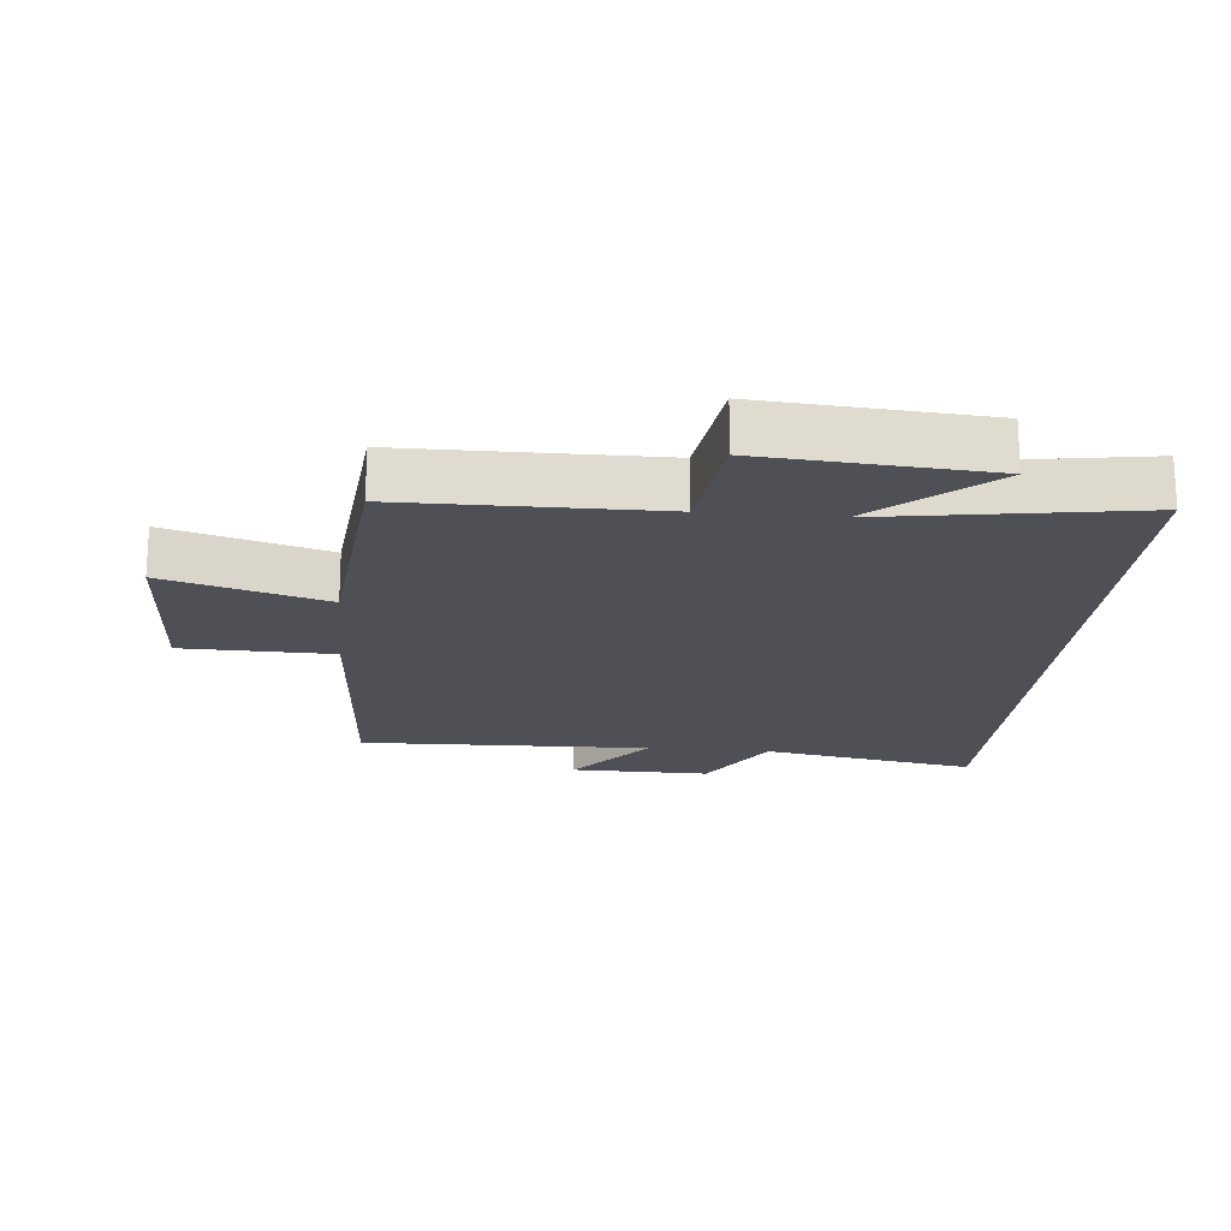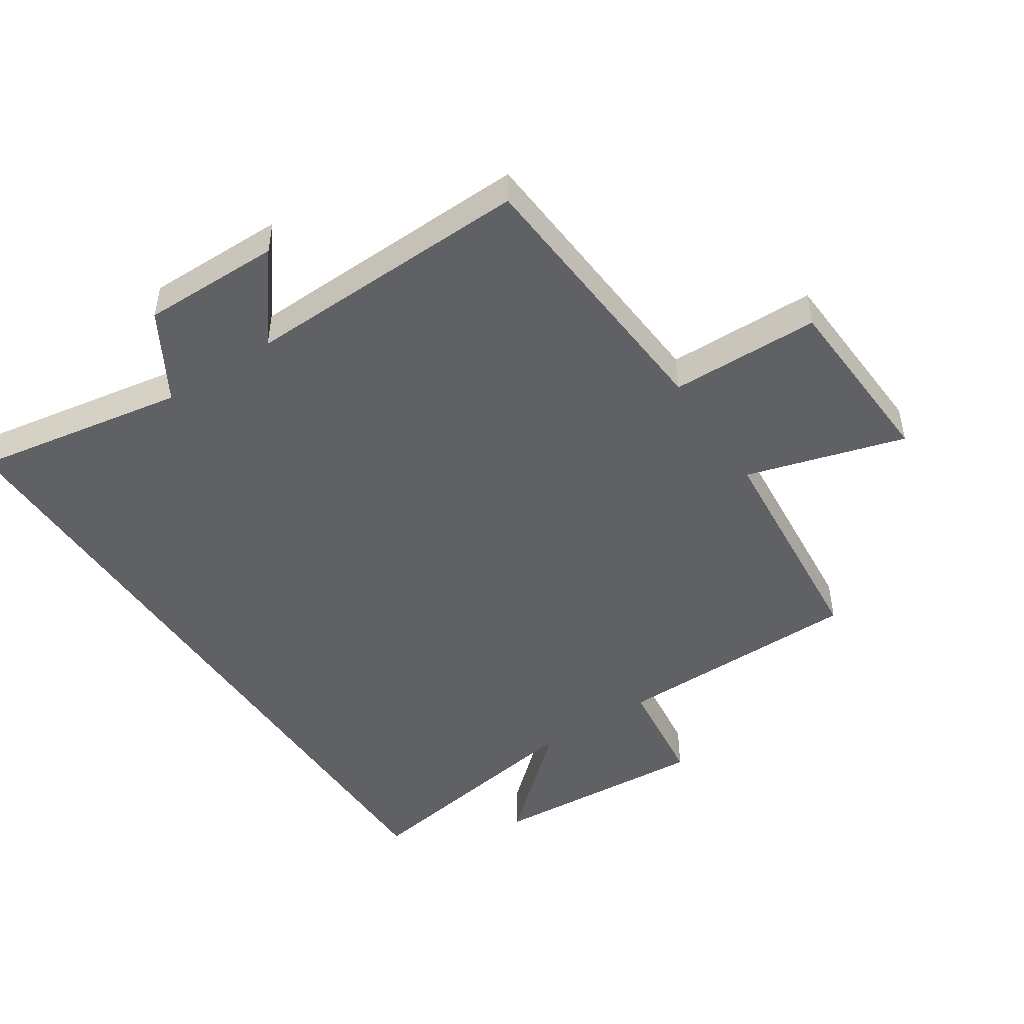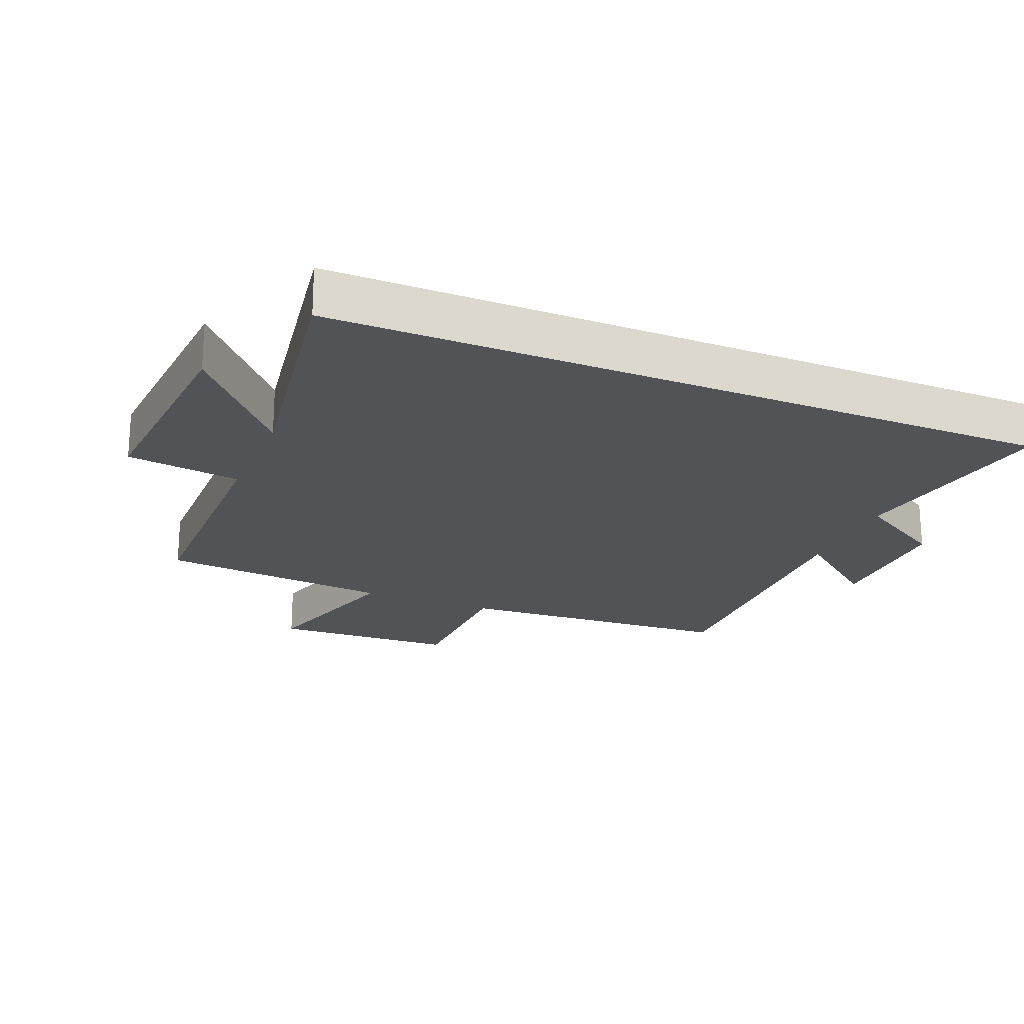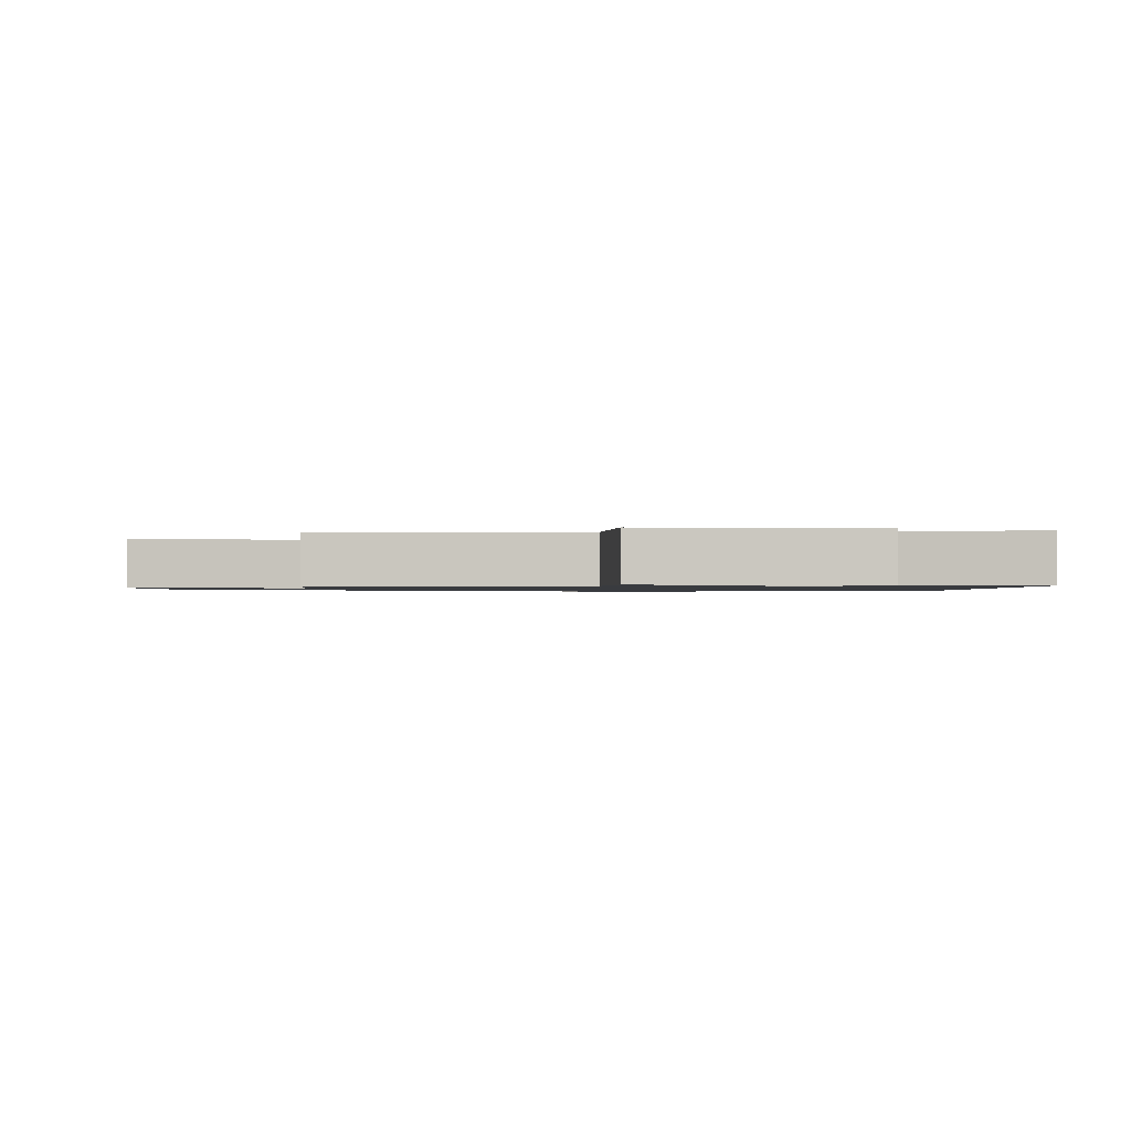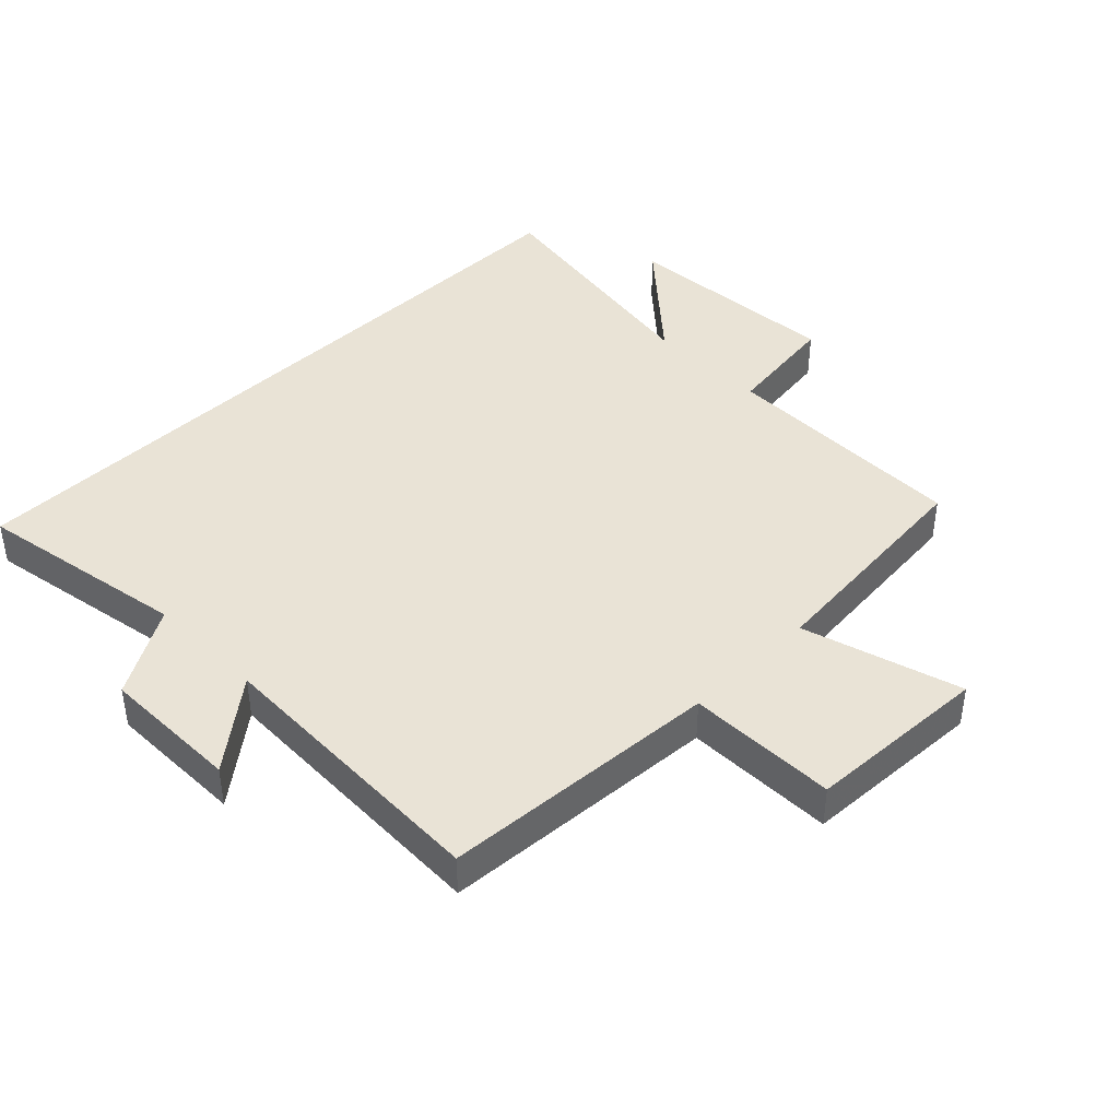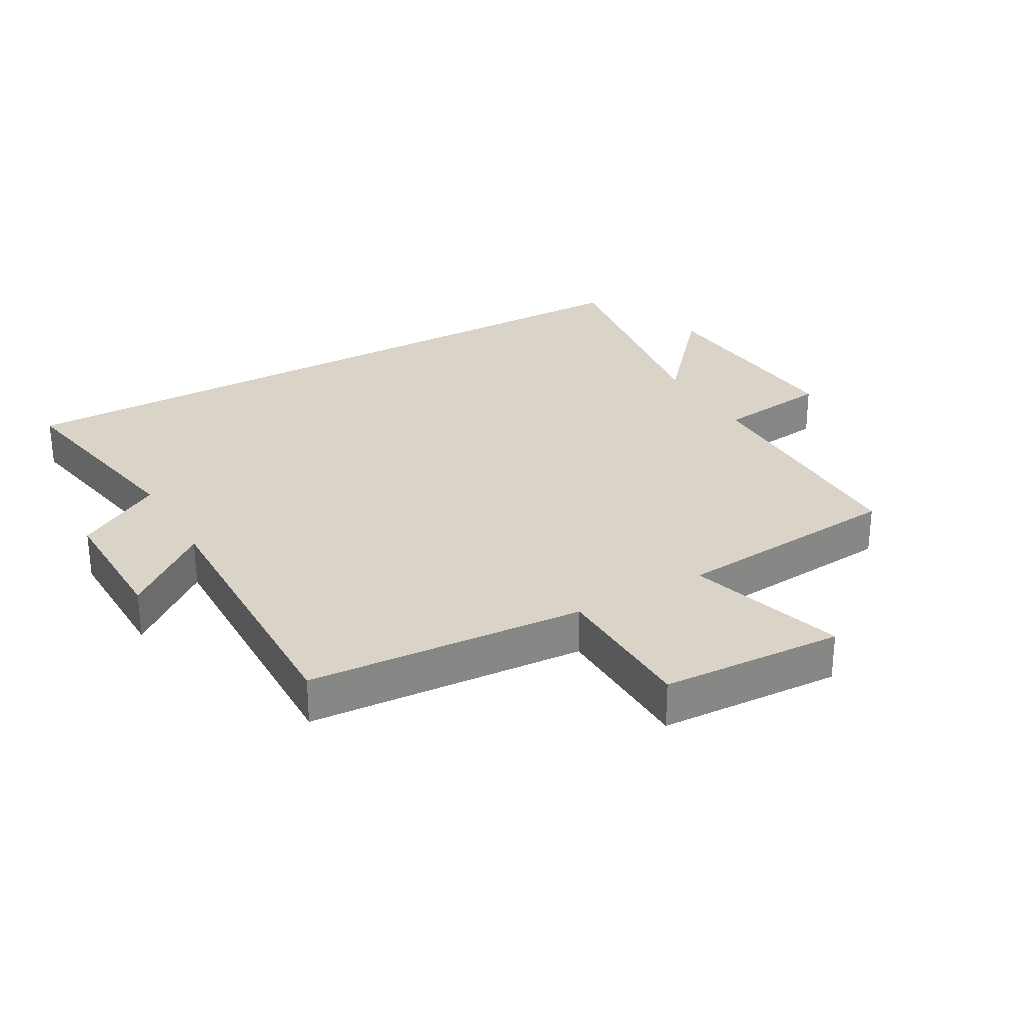
<metadata>
{"format":"obj","ext":"obj","renderer":"f3d","projection":"perspective","resolution":1024,"background":"white","views":[{"elev":-19.4,"azim":174.5,"up":"+Y"},{"elev":-48.0,"azim":33.6,"up":"+Y"},{"elev":-21.7,"azim":-112.6,"up":"+Y"},{"elev":-1.0,"azim":180.0,"up":"+Y"},{"elev":42.1,"azim":45.3,"up":"+Y"},{"elev":28.4,"azim":60.2,"up":"+Y"}]}
</metadata>
<code>
v 0.467 0.07 -0.496
v 0.079 0.07 -0.5
v 0.056 0.07 -0.677
v -0.286 0.07 -0.653
v -0.113 0.07 -0.5
v -0.5 0.07 -0.562
v -0.5 0.07 0.558
v -0.169 0.07 0.5
v -0.088 0.07 0.637
v 0.128 0.07 0.635
v 0.021 0.07 0.5
v 0.47 0.07 0.513
v 0.5 0.07 0.08
v 0.732 0.07 0.076
v 0.746 0.07 -0.208
v 0.5 0.07 -0.136
v 0.467 0 -0.496
v 0.079 0 -0.5
v 0.056 0 -0.677
v -0.286 0 -0.653
v -0.113 0 -0.5
v -0.5 0 -0.562
v -0.5 0 0.558
v -0.169 0 0.5
v -0.088 0 0.637
v 0.128 0 0.635
v 0.021 0 0.5
v 0.47 0 0.513
v 0.5 0 0.08
v 0.732 0 0.076
v 0.746 0 -0.208
v 0.5 0 -0.136
f 13 14 15 16
f 16 1 2
f 13 16 2
f 12 13 2
f 11 12 2
f 8 9 10 11
f 8 11 2 3
f 5 6 7 8
f 5 8 3
f 3 4 5
f 32 31 30 29
f 18 17 32
f 18 32 29
f 18 29 28
f 18 28 27
f 27 26 25 24
f 19 18 27 24
f 24 23 22 21
f 19 24 21
f 21 20 19
f 1 17 18 2
f 2 18 19 3
f 3 19 20 4
f 4 20 21 5
f 5 21 22 6
f 6 22 23 7
f 7 23 24 8
f 8 24 25 9
f 9 25 26 10
f 10 26 27 11
f 11 27 28 12
f 12 28 29 13
f 13 29 30 14
f 14 30 31 15
f 15 31 32 16
f 16 32 17 1

</code>
